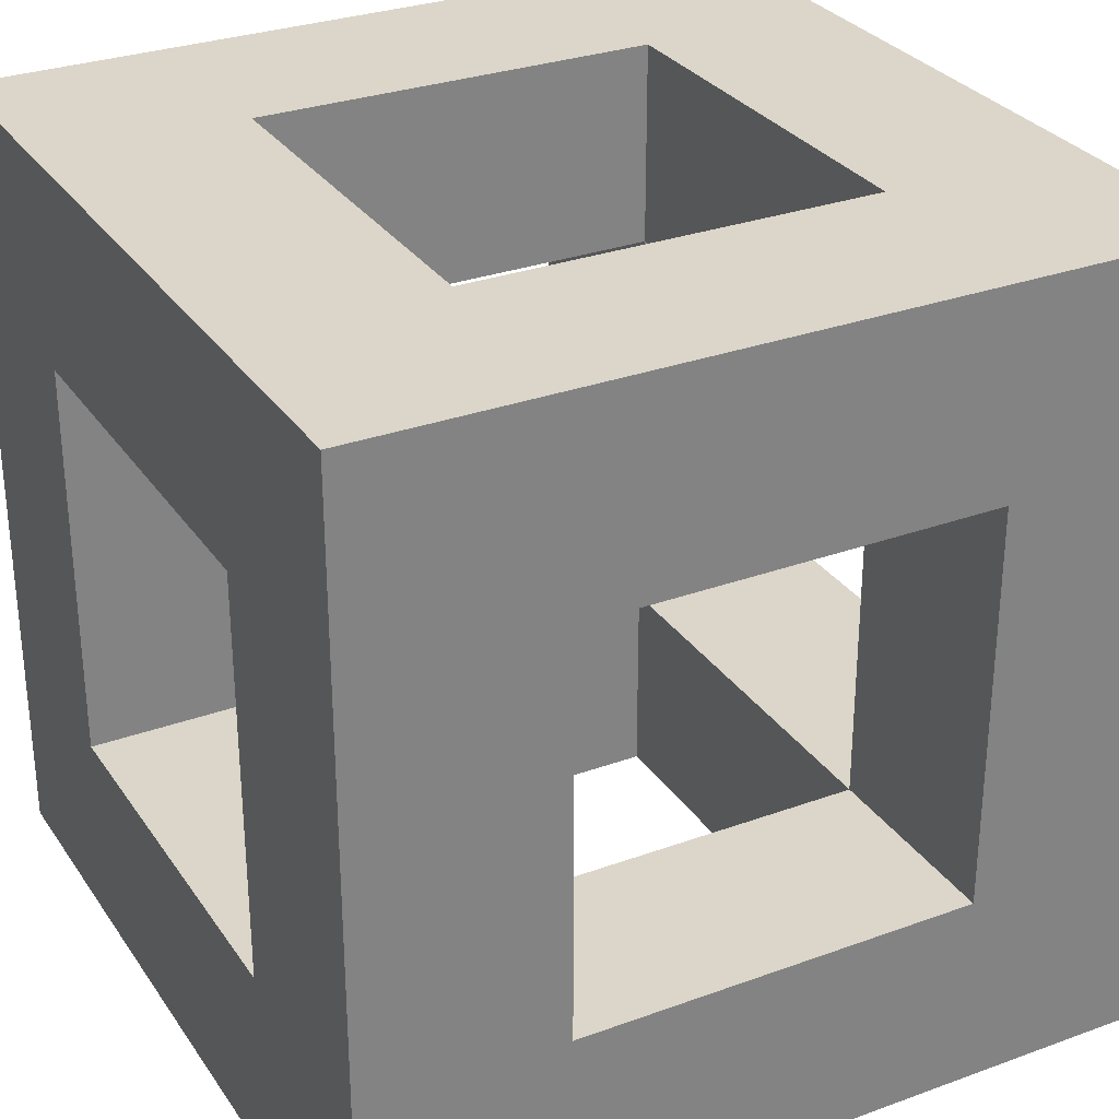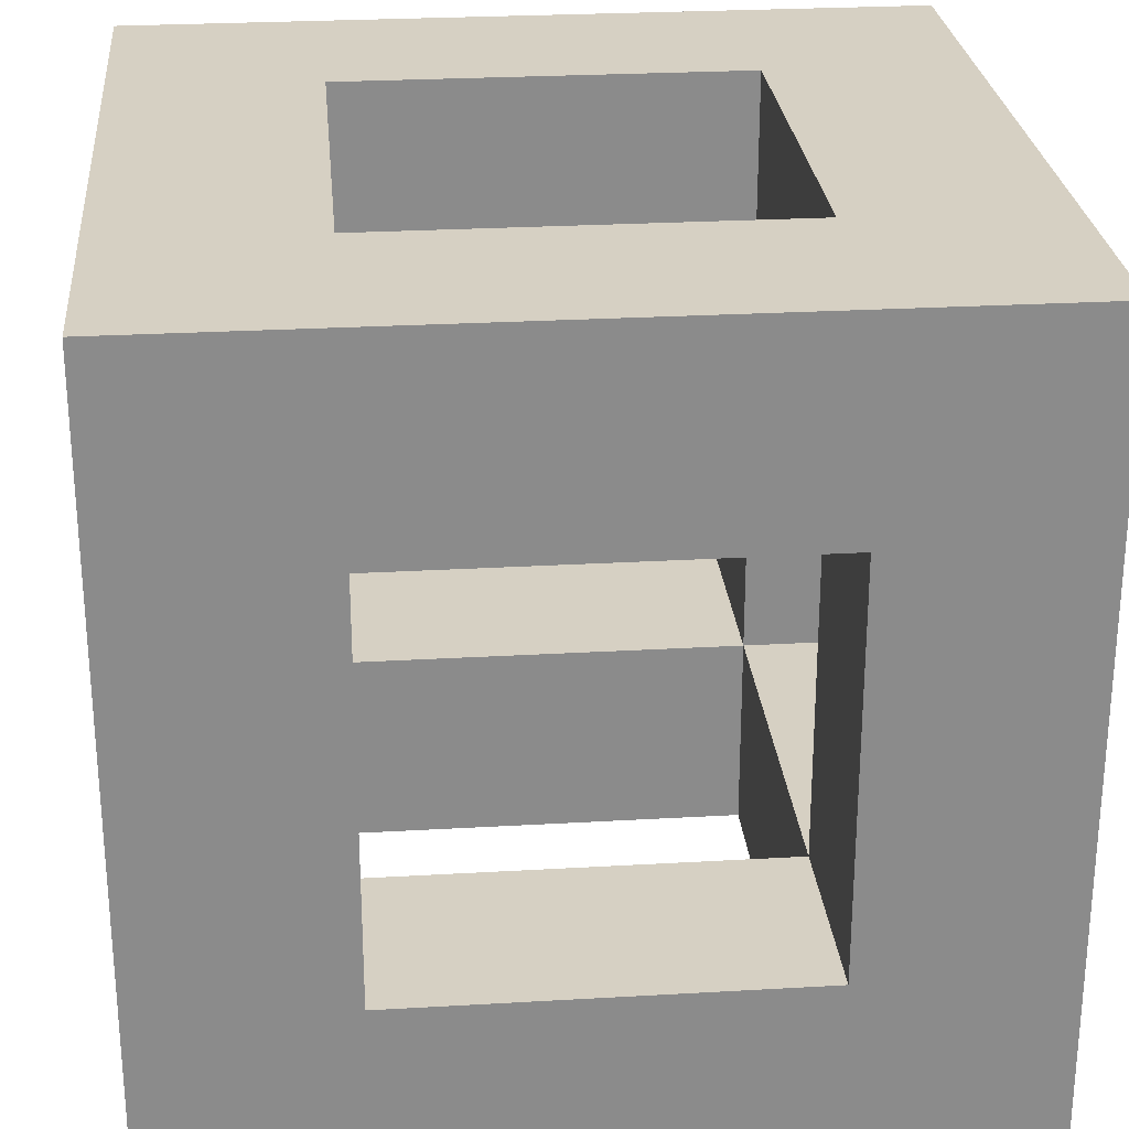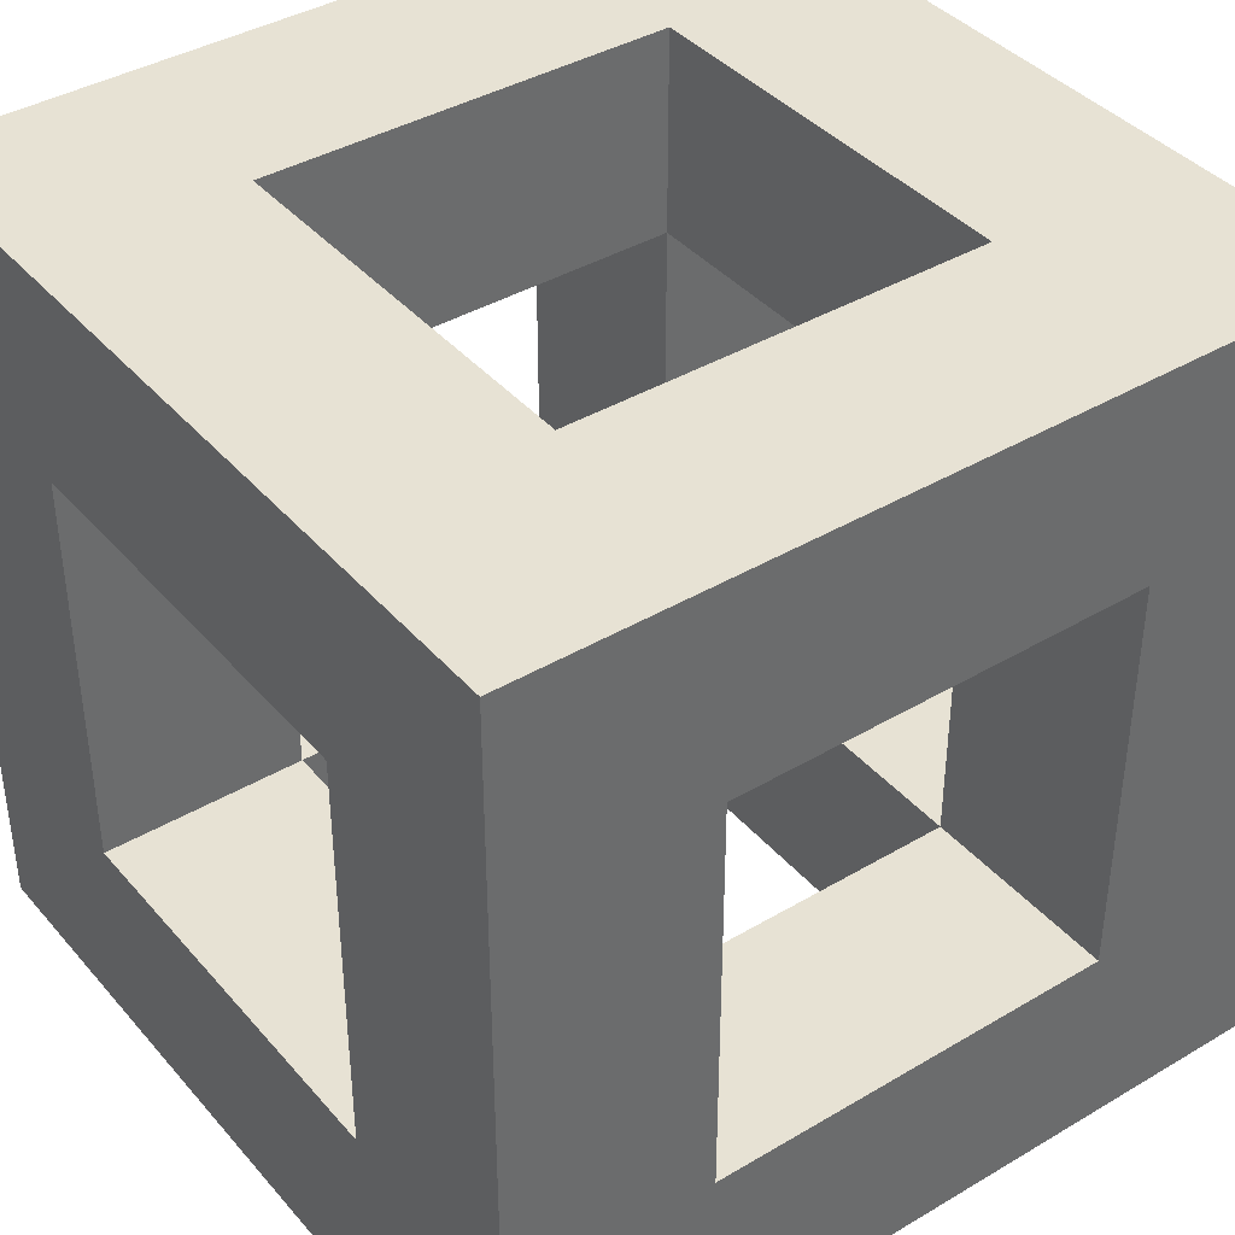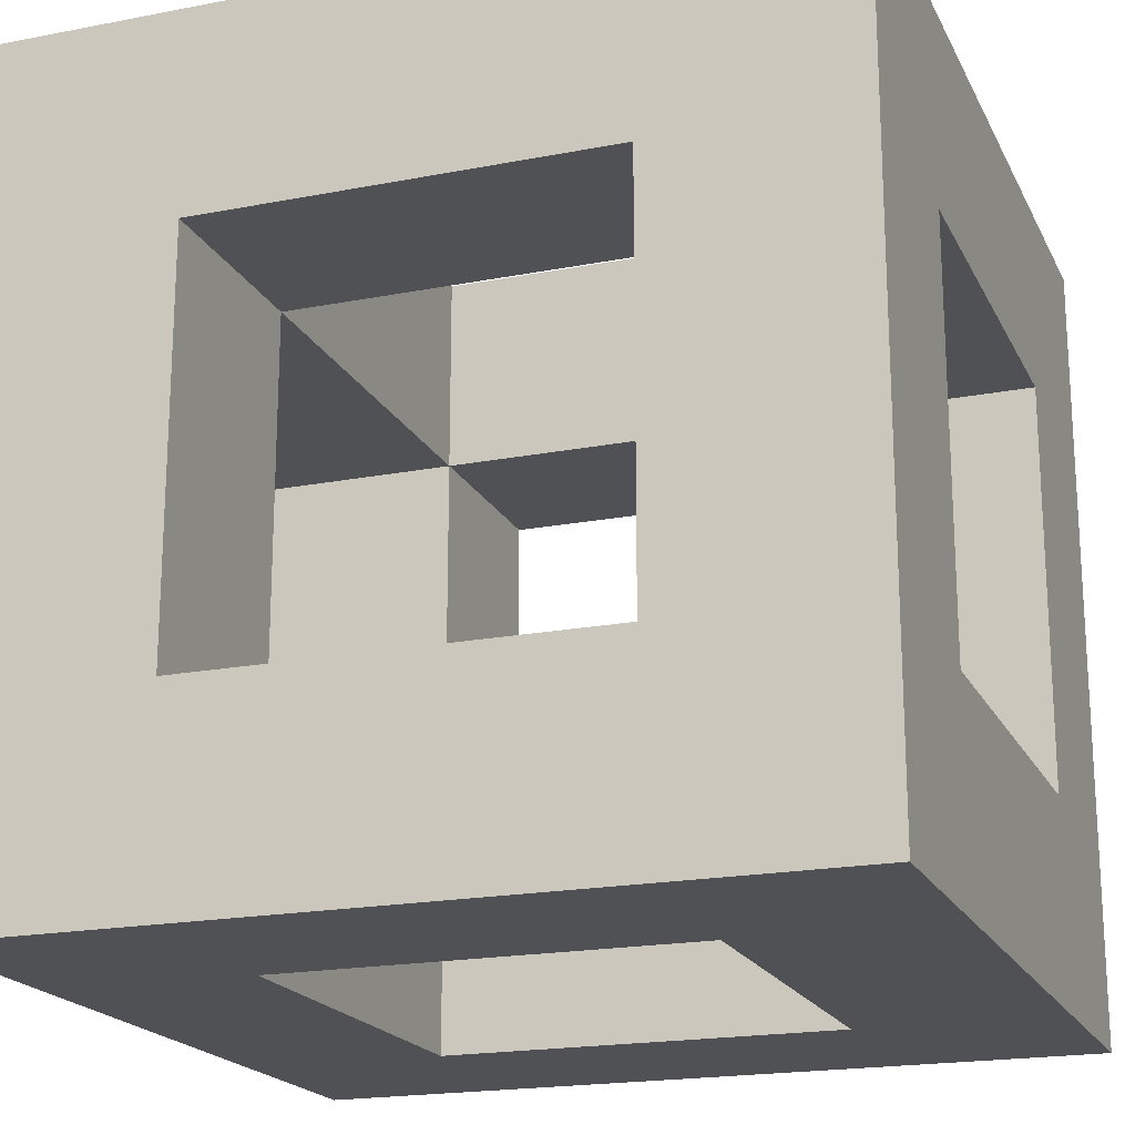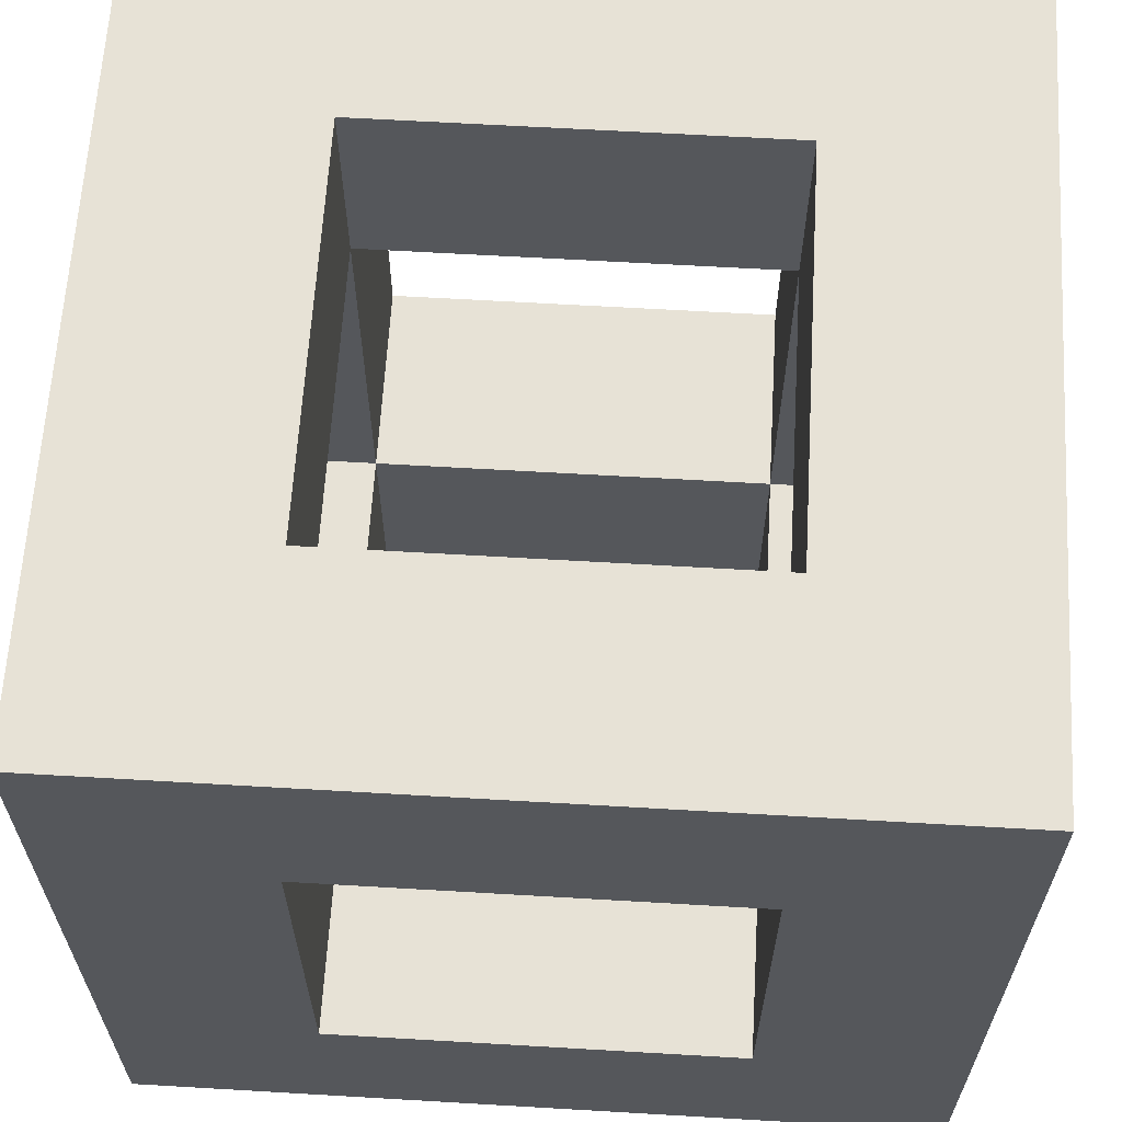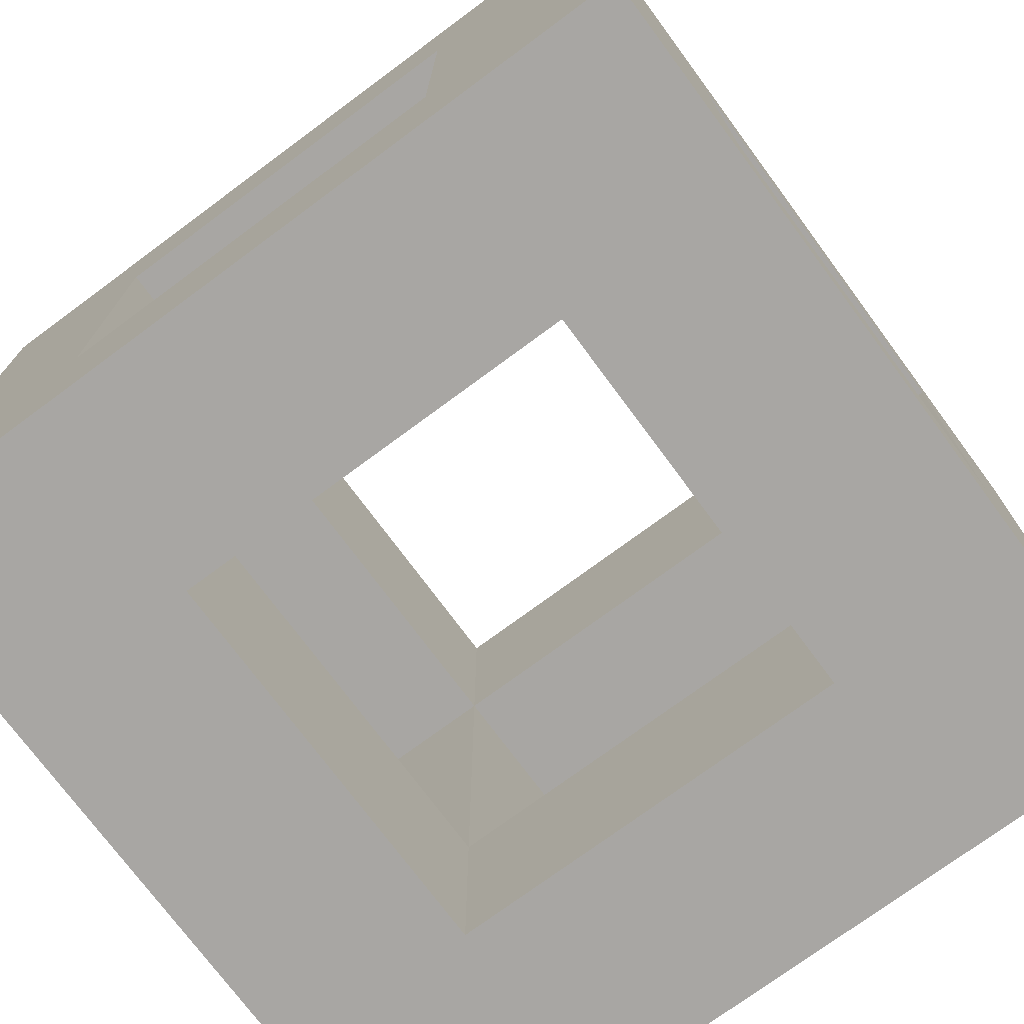
<metadata>
{"format":"obj","ext":"obj","renderer":"f3d","projection":"perspective","resolution":1024,"background":"white","views":[{"elev":30.0,"azim":152.0,"up":"+Z"},{"elev":26.5,"azim":174.8,"up":"+Y"},{"elev":39.7,"azim":143.7,"up":"+Z"},{"elev":-19.5,"azim":109.9,"up":"+Y"},{"elev":63.3,"azim":93.4,"up":"+Z"},{"elev":-74.3,"azim":36.5,"up":"+Z"}]}
</metadata>
<code>
v -5 -5 5
v -5 5 5
v -5 -5 -5
v -5 5 -5
v 5 -5 5
v 5 5 5
v 5 -5 -5
v 5 5 -5
v -2.5 -2.5 -2.5
v 2.5 -2.5 -2.5
v -2.5 -2.5 2.5
v 2.5 -2.5 2.5
v 2.5 2.5 -2.5
v -2.5 2.5 -2.5
v -2.5 2.5 2.5
v 2.5 2.5 2.5
v 2.5 2.5 -2.5
v 2.5 -2.5 -2.5
v -2.5 -2.5 -2.5
v -2.5 2.5 -2.5
v -2.5 2.5 2.5
v -2.5 -2.5 2.5
v 2.5 -2.5 2.5
v 2.5 2.5 2.5
v -5 -2.5 2.5
v -5 2.5 -2.5
v -5 2.5 2.5
v -5 -2.5 -2.5
v -2.5 2.5 -5
v 2.5 2.5 -5
v -2.5 -2.5 -5
v 2.5 -2.5 -5
v 5 2.5 2.5
v 5 2.5 -2.5
v 5 -2.5 -2.5
v 5 -2.5 2.5
v -2.5 2.5 5
v 2.5 2.5 5
v -2.5 -2.5 5
v 2.5 -2.5 5
v -2.5 -5 -2.5
v 2.5 -5 -2.5
v -2.5 -5 2.5
v 2.5 -5 2.5
v 2.5 5 -2.5
v -2.5 5 -2.5
v -2.5 5 2.5
v 2.5 5 2.5
f 4 28 26
f 1 27 25
f 4 8 29
f 7 31 32
f 8 6 34
f 5 35 36
f 6 2 38
f 1 40 39
f 3 7 41
f 1 44 5
f 2 48 47
f 8 4 45
f 17 35 34
f 19 26 28
f 22 27 21
f 24 36 23
f 23 35 18
f 23 10 12
f 22 28 25
f 19 11 9
f 21 26 20
f 21 14 15
f 24 34 33
f 17 16 13
f 10 41 42
f 14 45 46
f 15 48 16
f 11 44 43
f 9 43 41
f 15 46 47
f 16 45 13
f 10 44 12
f 19 29 20
f 21 39 22
f 24 40 38
f 17 32 18
f 12 11 39
f 9 10 32
f 14 29 30
f 15 16 38
f 26 27 2
f 4 3 28
f 26 2 4
f 25 28 3
f 1 2 27
f 25 3 1
f 31 3 4
f 8 7 32
f 8 32 30
f 29 31 4
f 8 30 29
f 7 3 31
f 35 7 8
f 6 5 36
f 6 36 33
f 34 35 8
f 6 33 34
f 5 7 35
f 38 40 5
f 2 1 39
f 2 39 37
f 38 5 6
f 2 37 38
f 1 5 40
f 41 43 1
f 7 5 44
f 7 44 42
f 41 1 3
f 7 42 41
f 1 43 44
f 2 6 48
f 45 48 6
f 4 2 47
f 4 47 46
f 45 6 8
f 4 46 45
f 17 18 35
f 19 20 26
f 22 25 27
f 24 33 36
f 23 36 35
f 23 18 10
f 22 19 28
f 19 22 11
f 21 27 26
f 21 20 14
f 24 17 34
f 17 24 16
f 10 9 41
f 14 13 45
f 15 47 48
f 11 12 44
f 9 11 43
f 15 14 46
f 16 48 45
f 10 42 44
f 19 31 29
f 21 37 39
f 24 23 40
f 17 30 32
f 39 40 23
f 39 23 12
f 11 22 39
f 32 31 19
f 32 19 9
f 10 18 32
f 30 17 13
f 14 20 29
f 30 13 14
f 38 37 21
f 38 21 15
f 16 24 38

</code>
